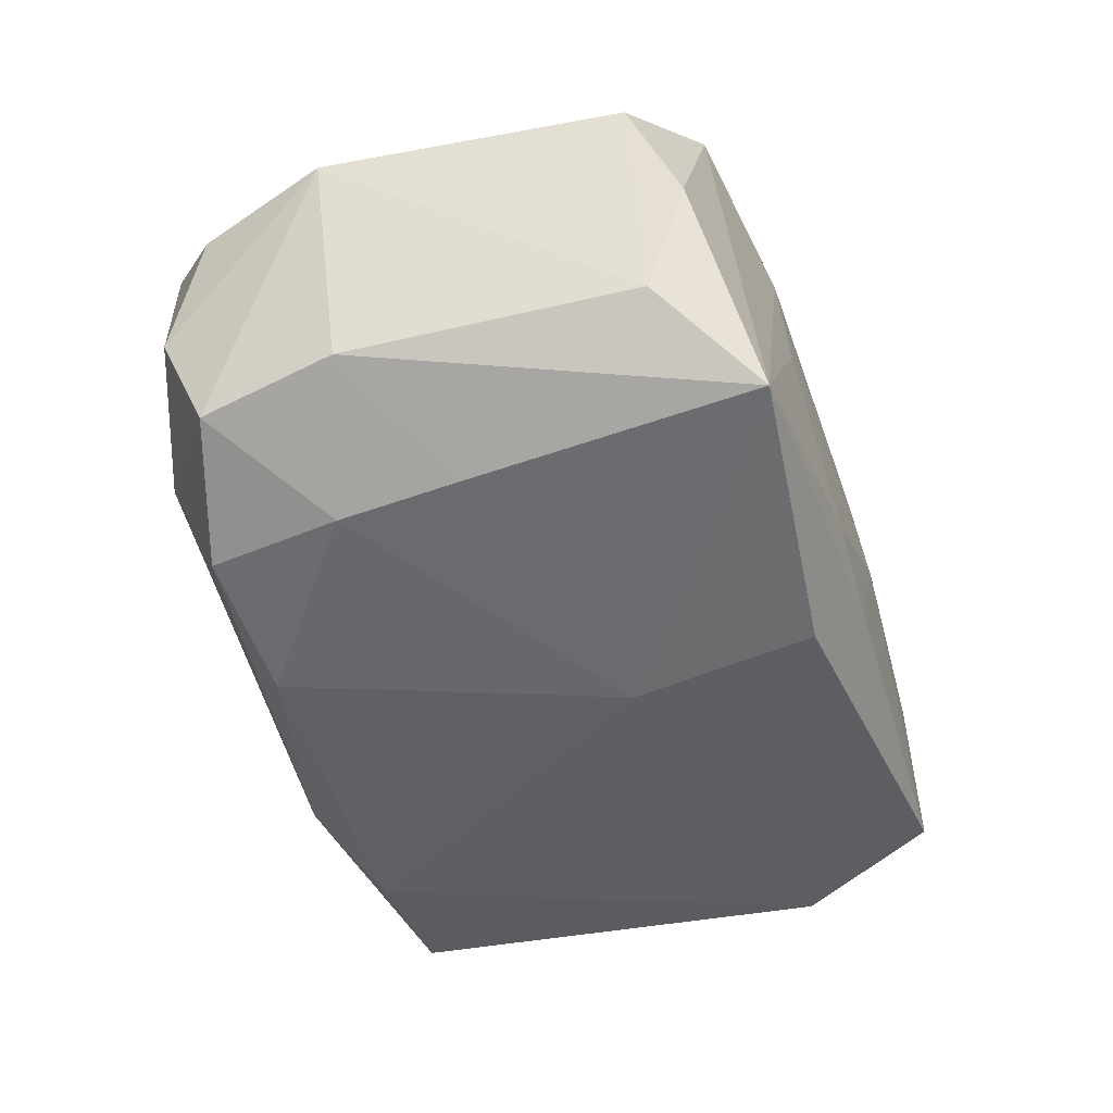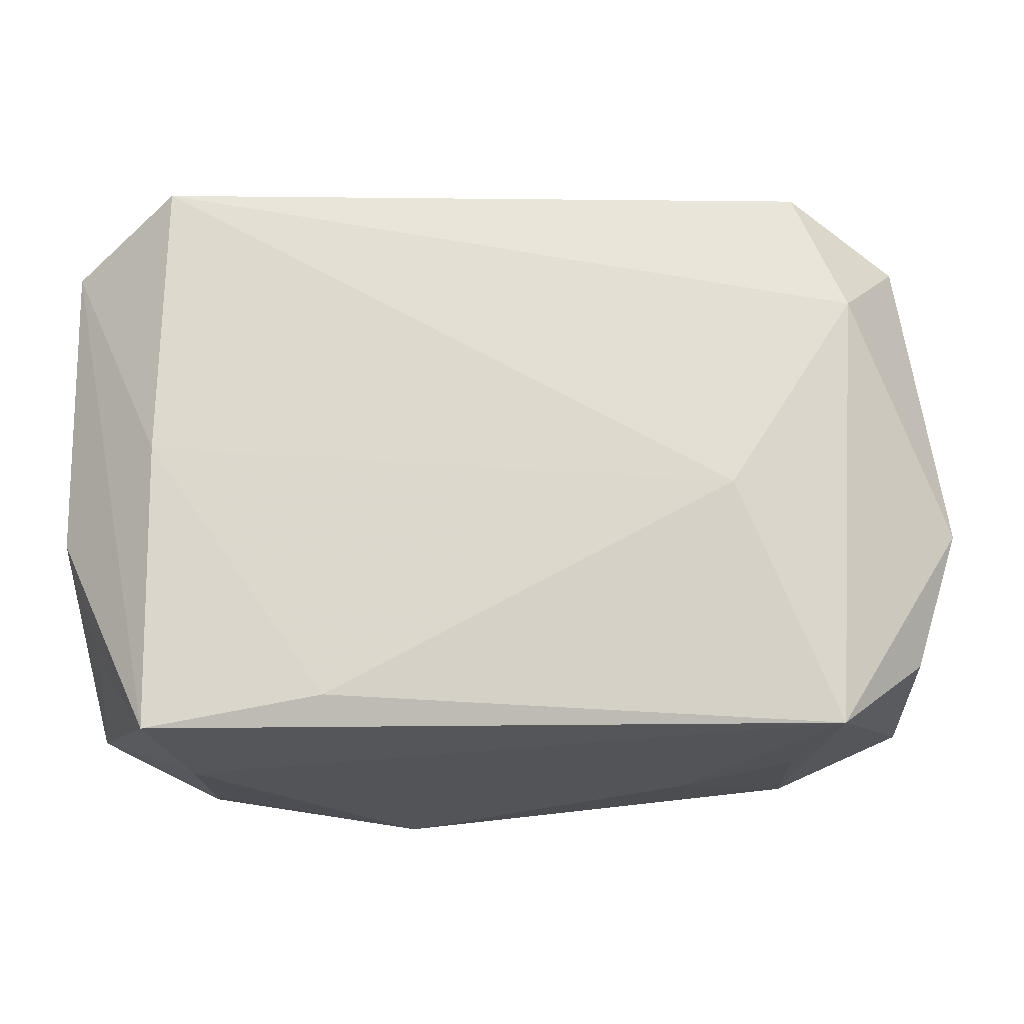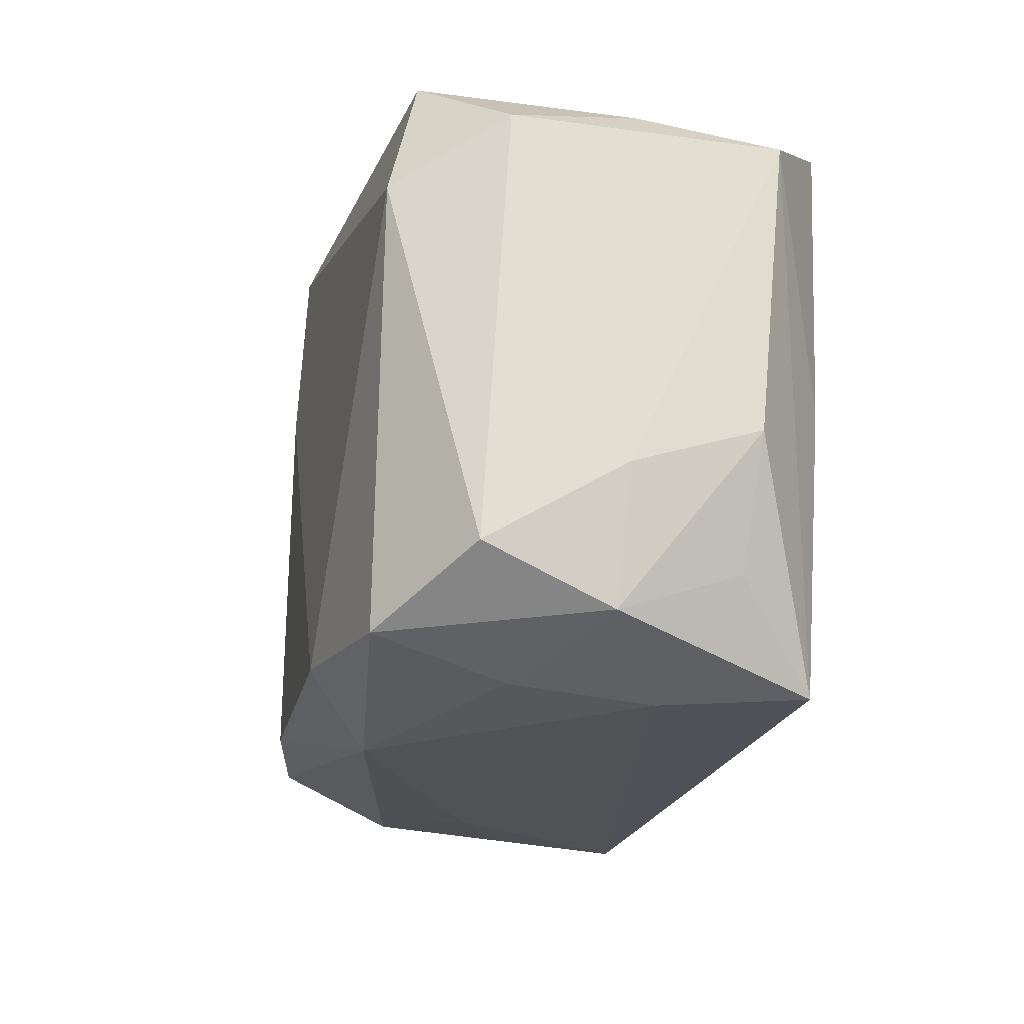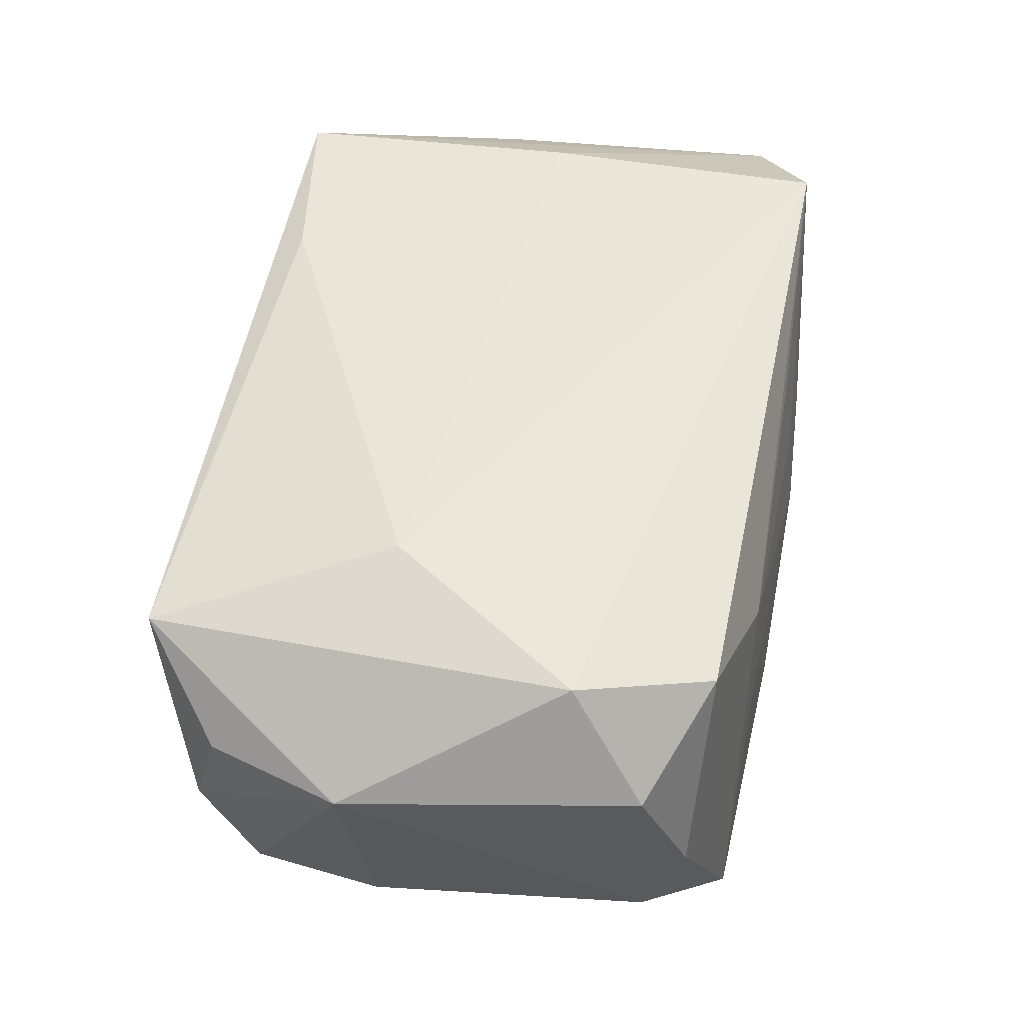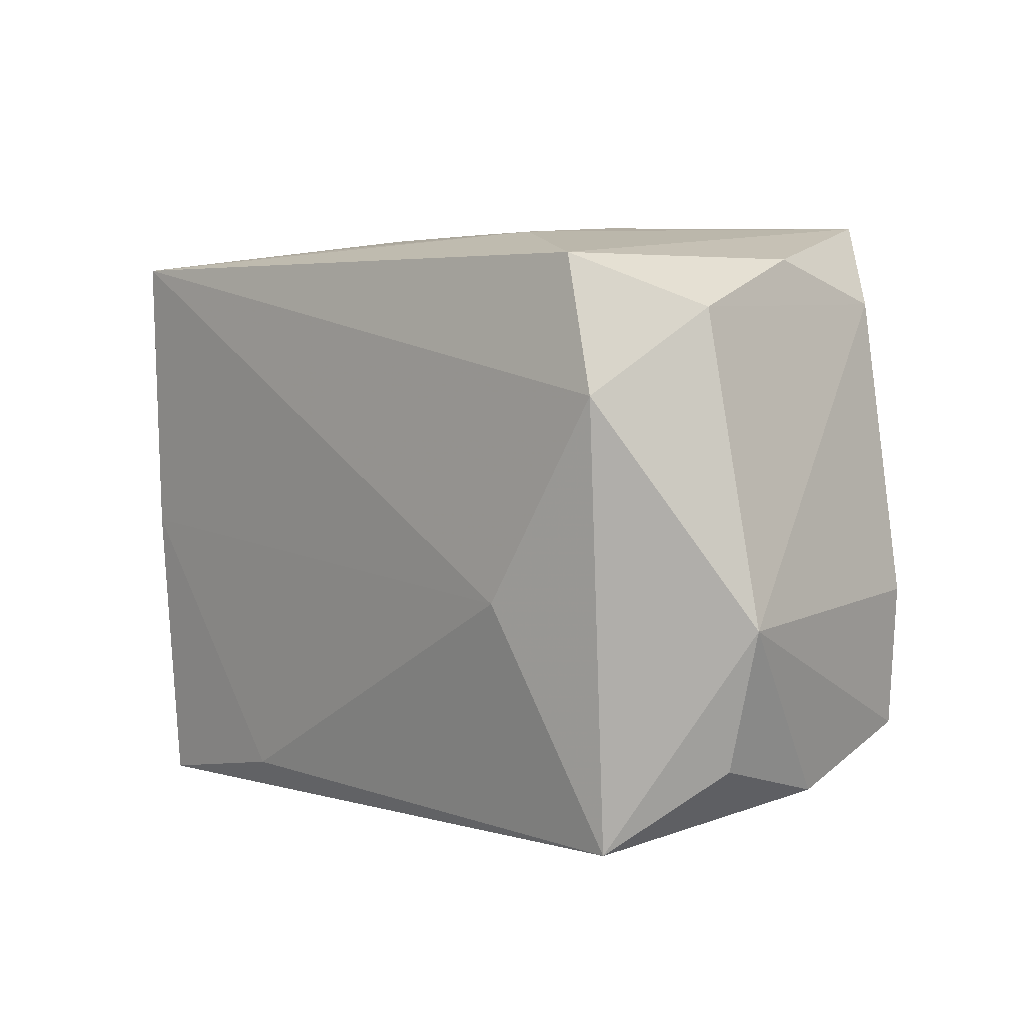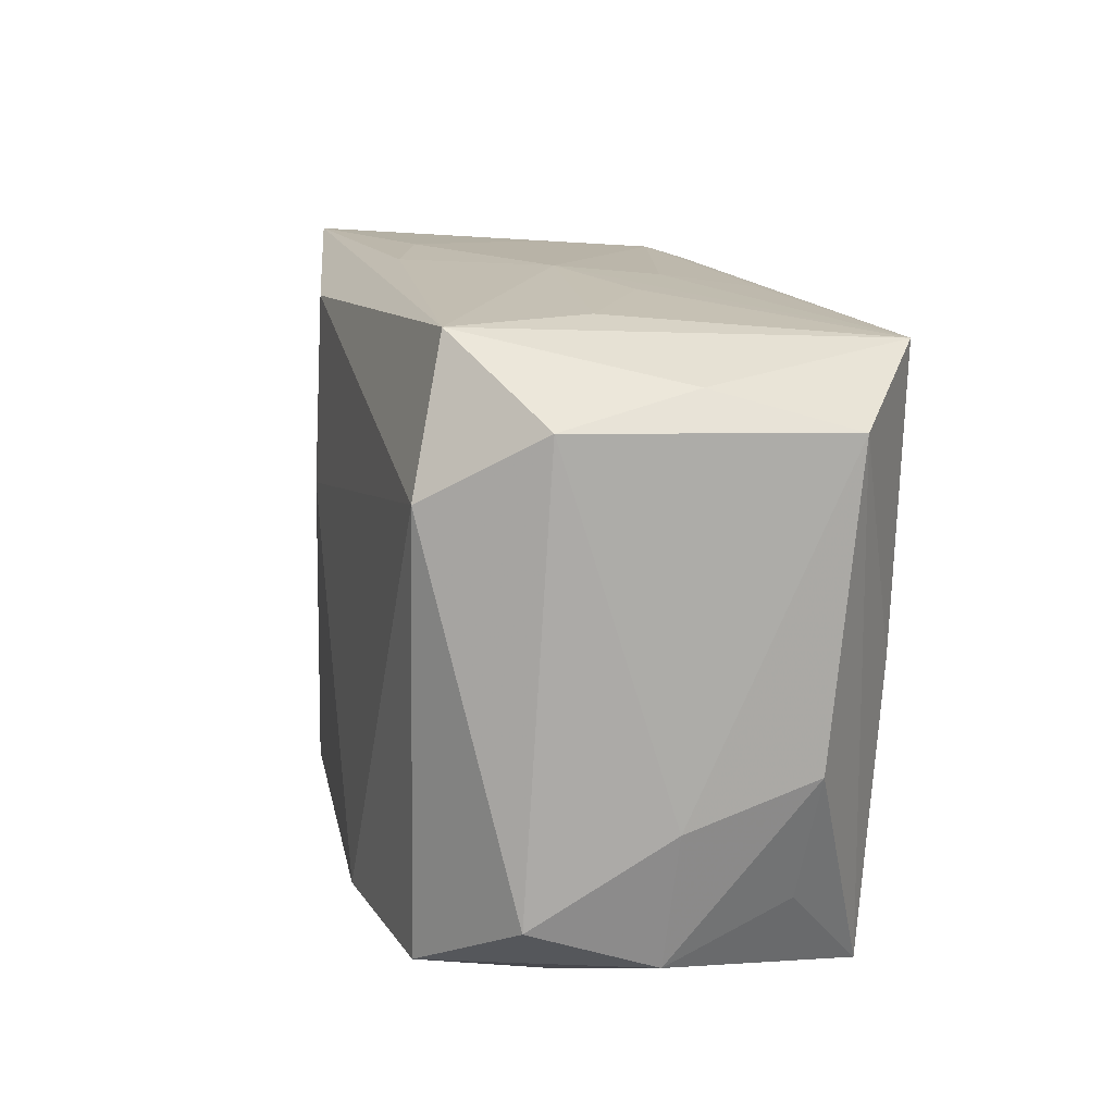
<metadata>
{"format":"obj","ext":"obj","renderer":"f3d","projection":"perspective","resolution":1024,"background":"white","views":[{"elev":-45.6,"azim":109.0,"up":"+Z"},{"elev":-22.3,"azim":2.3,"up":"+Y"},{"elev":-21.5,"azim":-102.8,"up":"+Y"},{"elev":54.9,"azim":101.3,"up":"+Z"},{"elev":3.2,"azim":46.9,"up":"+Y"},{"elev":14.5,"azim":-102.6,"up":"+Y"}]}
</metadata>
<code>
v 0.02462 -0.02359 -0.007476
v -0.008049 -0.02516 -0.01453
v -0.03361 -0.02076 -0.0005567
v 0.01994 -0.005443 0.01926
v -0.0357 -0.01012 0.0001557
v -0.0357 -0.006737 0.01031
v -0.0357 0.0173 0.0127
v 0.00701 0.02549 -0.01074
v 0.02415 -0.01946 -0.01665
v 0.03434 -0.01624 -0.01195
v -0.02737 -0.001024 0.01771
v 0.03864 -0.006784 0.009623
v 0.03416 -0.02061 -0.001816
v -0.02735 0.02405 -0.01451
v -0.02485 -0.02406 -0.006625
v 0.02687 0.02473 -0.01573
v 0.0258 -0.008556 -0.01705
v 0.01244 -0.0191 -0.0189
v -0.03225 -0.0169 0.009471
v 0.01488 0.02455 0.001403
v 0.01564 -0.0248 -0.001735
v 0.03347 0.02113 0.0008388
v 0.0359 -0.005096 -0.01086
v -0.02671 -0.02148 -0.01714
v -0.03298 0.0203 0.00203
v -0.02427 0.02413 -0.003402
v -0.007085 0.02318 0.01373
v 0.03523 -0.0178 0.008903
v -0.03489 0.01804 -0.008521
v 0.02597 0.02135 0.01697
v -0.02485 -0.02499 0.004755
v -0.0004159 0.02524 -0.01321
v -0.01385 -0.0206 -0.01972
v -0.02706 -0.02443 0.0161
v -0.0152 0.02445 0.00196
v 0.02485 -0.02432 0.003779
v 0.02622 0.001408 -0.01672
v -0.03481 -0.01673 -0.01075
v -0.03084 0.01282 -0.01732
v 0.02814 -0.02435 0.01524
v 0.00302 0.007082 -0.01972
v -0.0071 0.02529 -0.0024
v 0.03001 0.01057 0.01866
v 0.01495 0.02381 0.01059
v -0.01267 -0.02212 0.01708
v -0.006826 0.02434 0.005987
v 0.03477 0.01717 0.01104
v 0.03341 0.01798 -0.009538
v 0.004188 0.02197 -0.01885
v -0.0269 0.02209 0.01881
f 4 50 11
f 49 39 14
f 7 11 50
f 6 34 7
f 34 11 7
f 43 50 4
f 43 30 50
f 49 14 16
f 2 18 9
f 41 39 49
f 49 16 41
f 34 3 31
f 19 34 6
f 6 3 19
f 19 3 34
f 33 18 2
f 39 41 33
f 33 41 18
f 4 11 45
f 45 11 34
f 34 31 40
f 40 45 34
f 4 45 40
f 40 43 4
f 50 14 25
f 25 7 50
f 30 43 47
f 17 9 18
f 18 41 17
f 10 9 17
f 3 38 24
f 24 33 2
f 39 33 24
f 24 38 39
f 5 3 6
f 5 38 3
f 6 7 5
f 39 38 29
f 7 25 29
f 29 5 7
f 38 5 29
f 29 14 39
f 29 25 14
f 21 31 2
f 21 40 31
f 50 30 44
f 30 16 44
f 26 14 50
f 50 35 26
f 37 41 16
f 37 17 41
f 10 17 37
f 2 31 15
f 15 24 2
f 15 31 3
f 3 24 15
f 1 9 10
f 2 9 1
f 1 21 2
f 16 48 23
f 10 37 23
f 23 37 16
f 22 48 16
f 47 48 22
f 22 16 30
f 30 47 22
f 32 16 14
f 32 8 16
f 40 21 36
f 36 1 40
f 21 1 36
f 13 1 10
f 40 1 13
f 13 28 40
f 12 48 47
f 12 23 48
f 12 47 43
f 10 23 12
f 43 40 12
f 40 28 12
f 12 13 10
f 28 13 12
f 50 44 27
f 27 46 50
f 44 46 27
f 20 44 16
f 16 8 20
f 14 26 42
f 42 32 14
f 42 26 35
f 8 32 42
f 42 35 50
f 50 46 42
f 42 20 8
f 42 46 44
f 44 20 42

</code>
